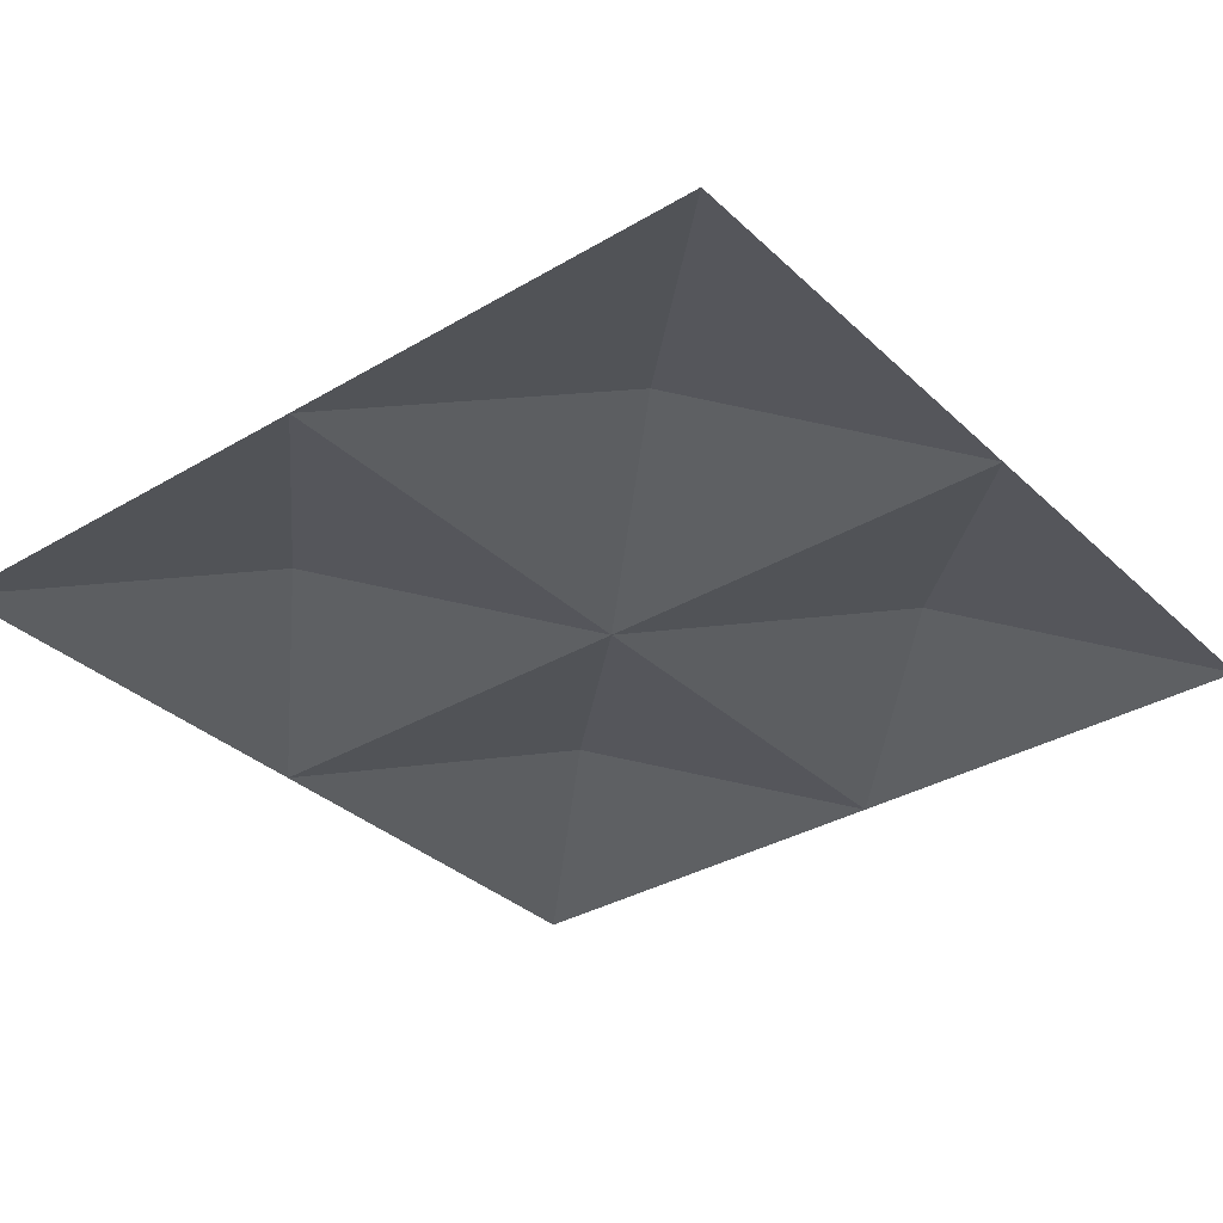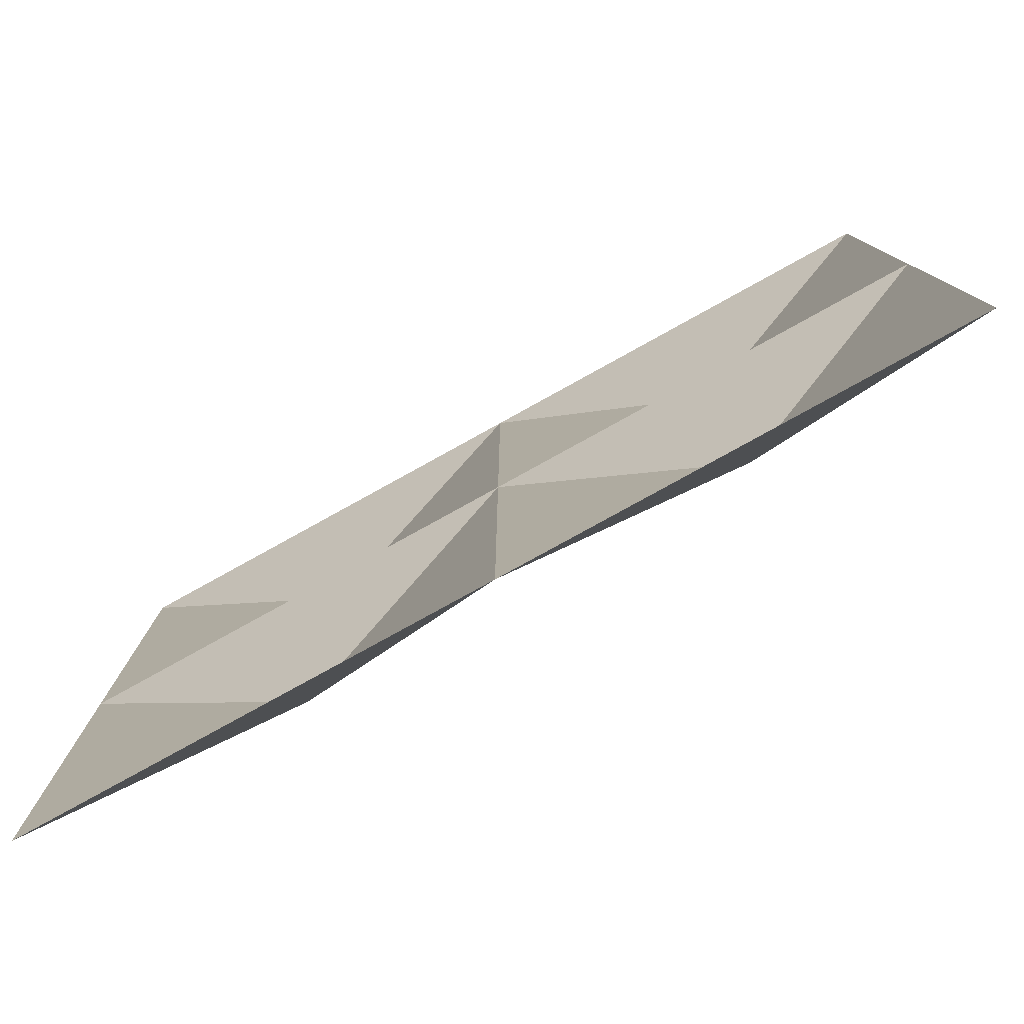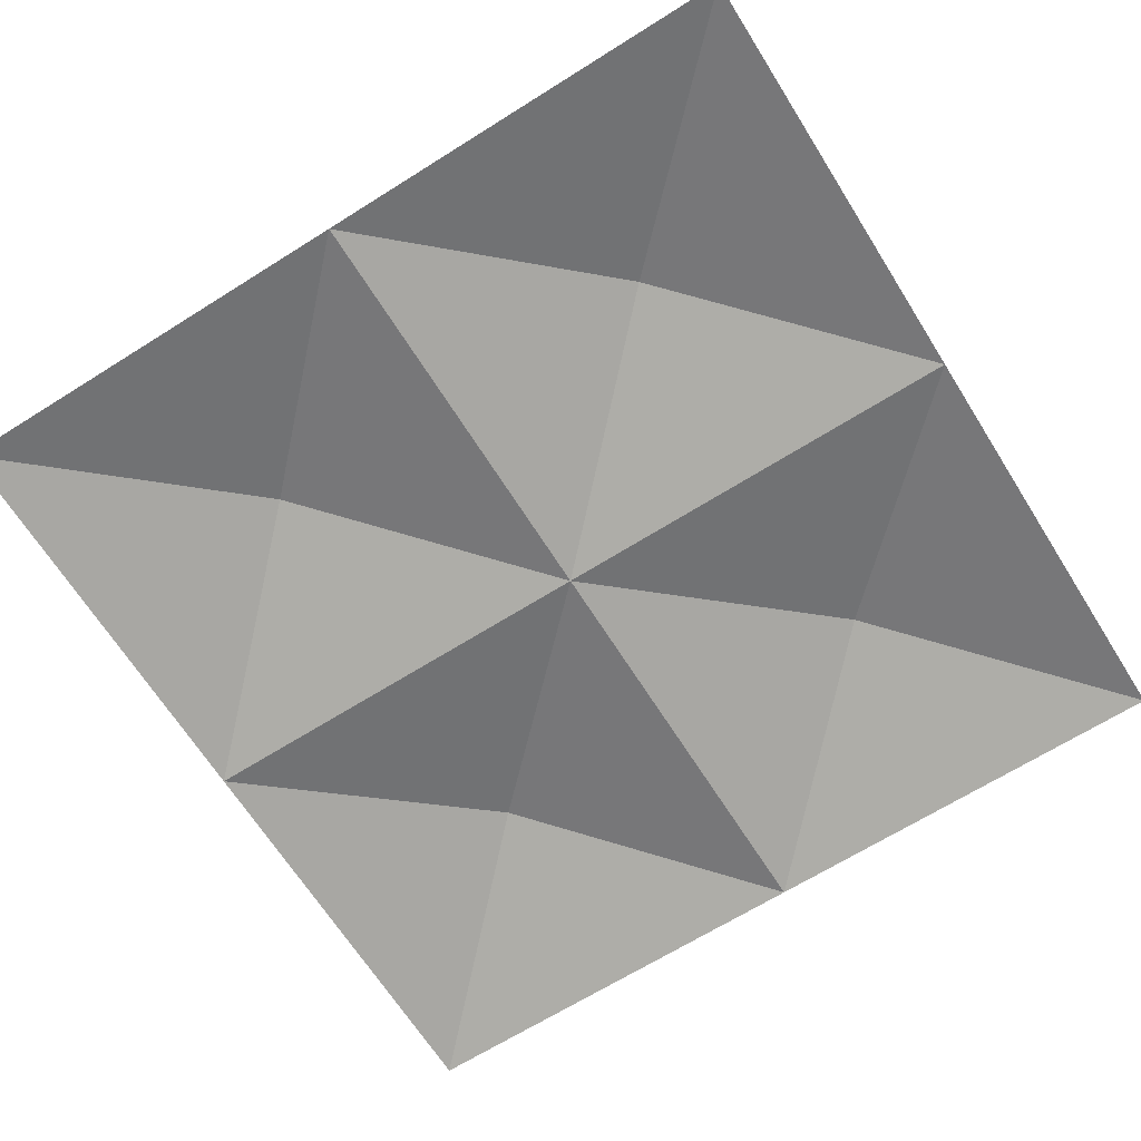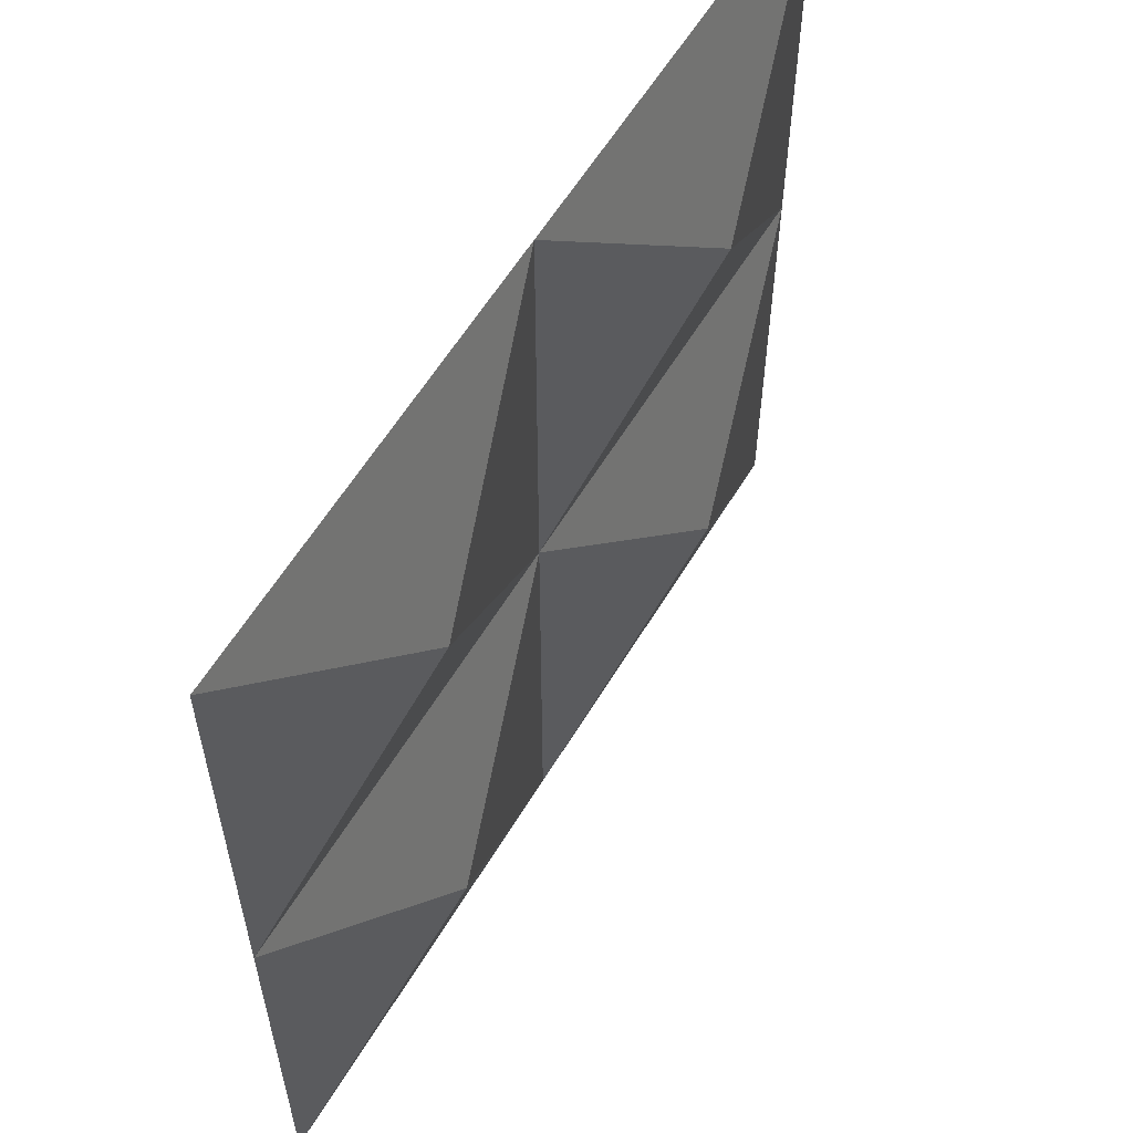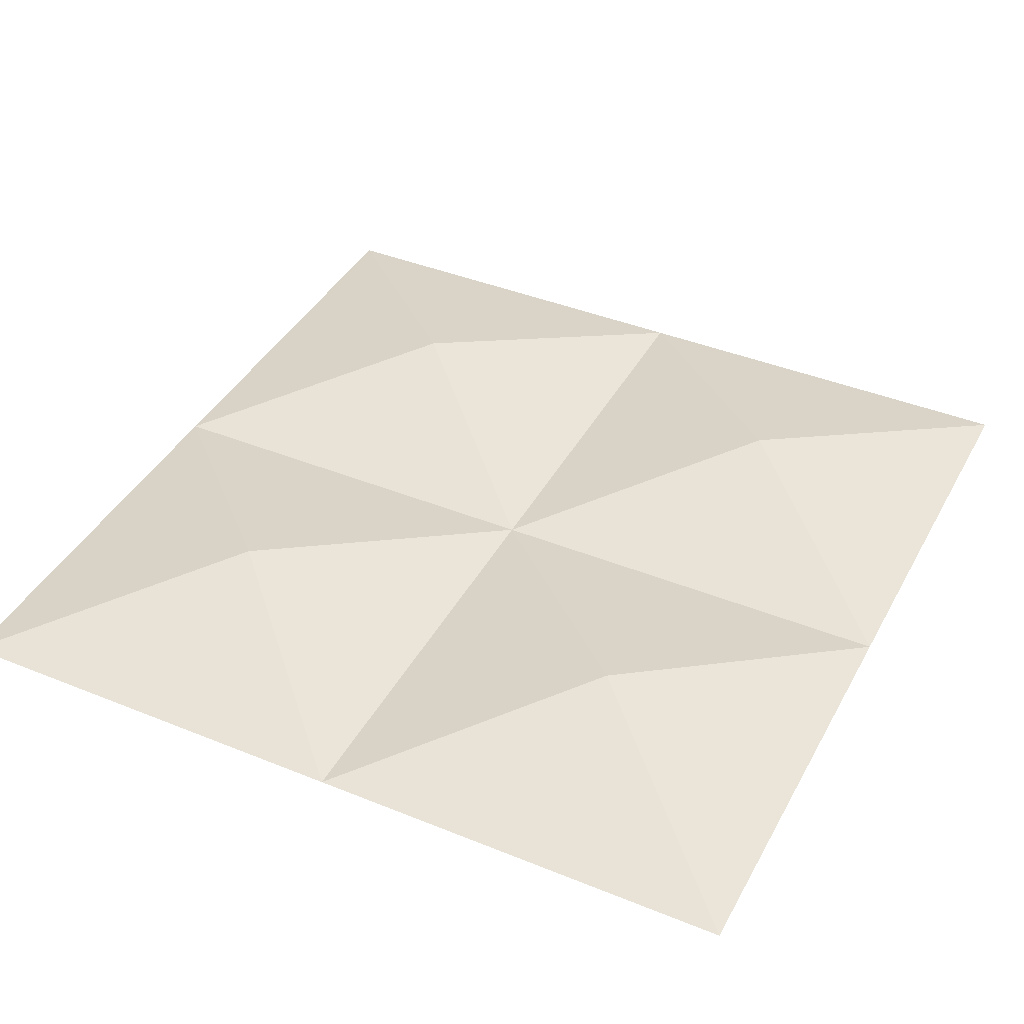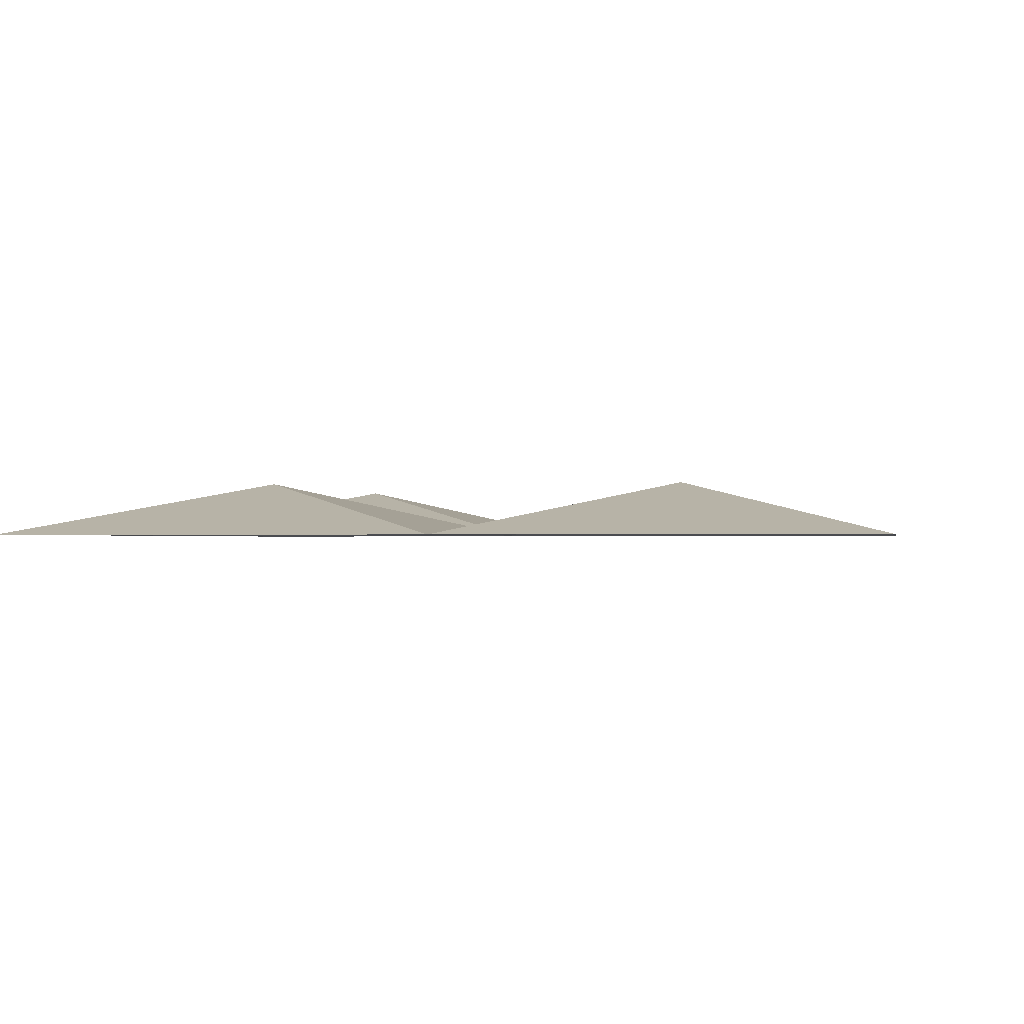
<metadata>
{"format":"obj","ext":"obj","renderer":"f3d","projection":"perspective","resolution":1024,"background":"white","views":[{"elev":-34.0,"azim":-51.3,"up":"+Z"},{"elev":-80.0,"azim":-151.1,"up":"+Y"},{"elev":-66.9,"azim":-57.8,"up":"+Z"},{"elev":59.0,"azim":-59.2,"up":"+Y"},{"elev":40.7,"azim":-153.6,"up":"+Z"},{"elev":-0.8,"azim":-169.4,"up":"+Z"}]}
</metadata>
<code>
o Plane_Plane.001
v -4 4 1
v -8 8 1e-06
v -8 4 1e-06
v -4 8 1e-06
v 4 4 1
v 8 8 1e-06
v 8 4 1e-06
v 4 8 1e-06
v 0 8 1e-06
v 0 4 1e-06
v -4 -4 1
v -8 -8 1e-06
v -8 -4 1e-06
v -4 -8 1e-06
v -8 0 0
v -4 0 0
v 4 -4 1
v 8 -8 1e-06
v 8 -4 1e-06
v 4 -8 1e-06
v 0 -8 1e-06
v 0 -4 1e-06
v 8 0 0
v 4 0 0
v 0 0 0
f 2 3 1
f 9 4 1
f 1 16 25
f 25 10 1
f 1 15 16
f 1 3 15
f 8 5 6
f 9 1 10
f 7 6 5
f 8 9 5
f 24 5 25
f 25 5 10
f 24 23 5
f 7 5 23
f 14 11 12
f 10 5 9
f 13 12 11
f 14 21 11
f 16 11 25
f 25 11 22
f 16 15 11
f 13 11 15
f 18 17 20
f 22 11 21
f 18 19 17
f 21 20 17
f 17 24 25
f 25 22 17
f 17 23 24
f 17 19 23
f 21 17 22
f 2 1 4

</code>
